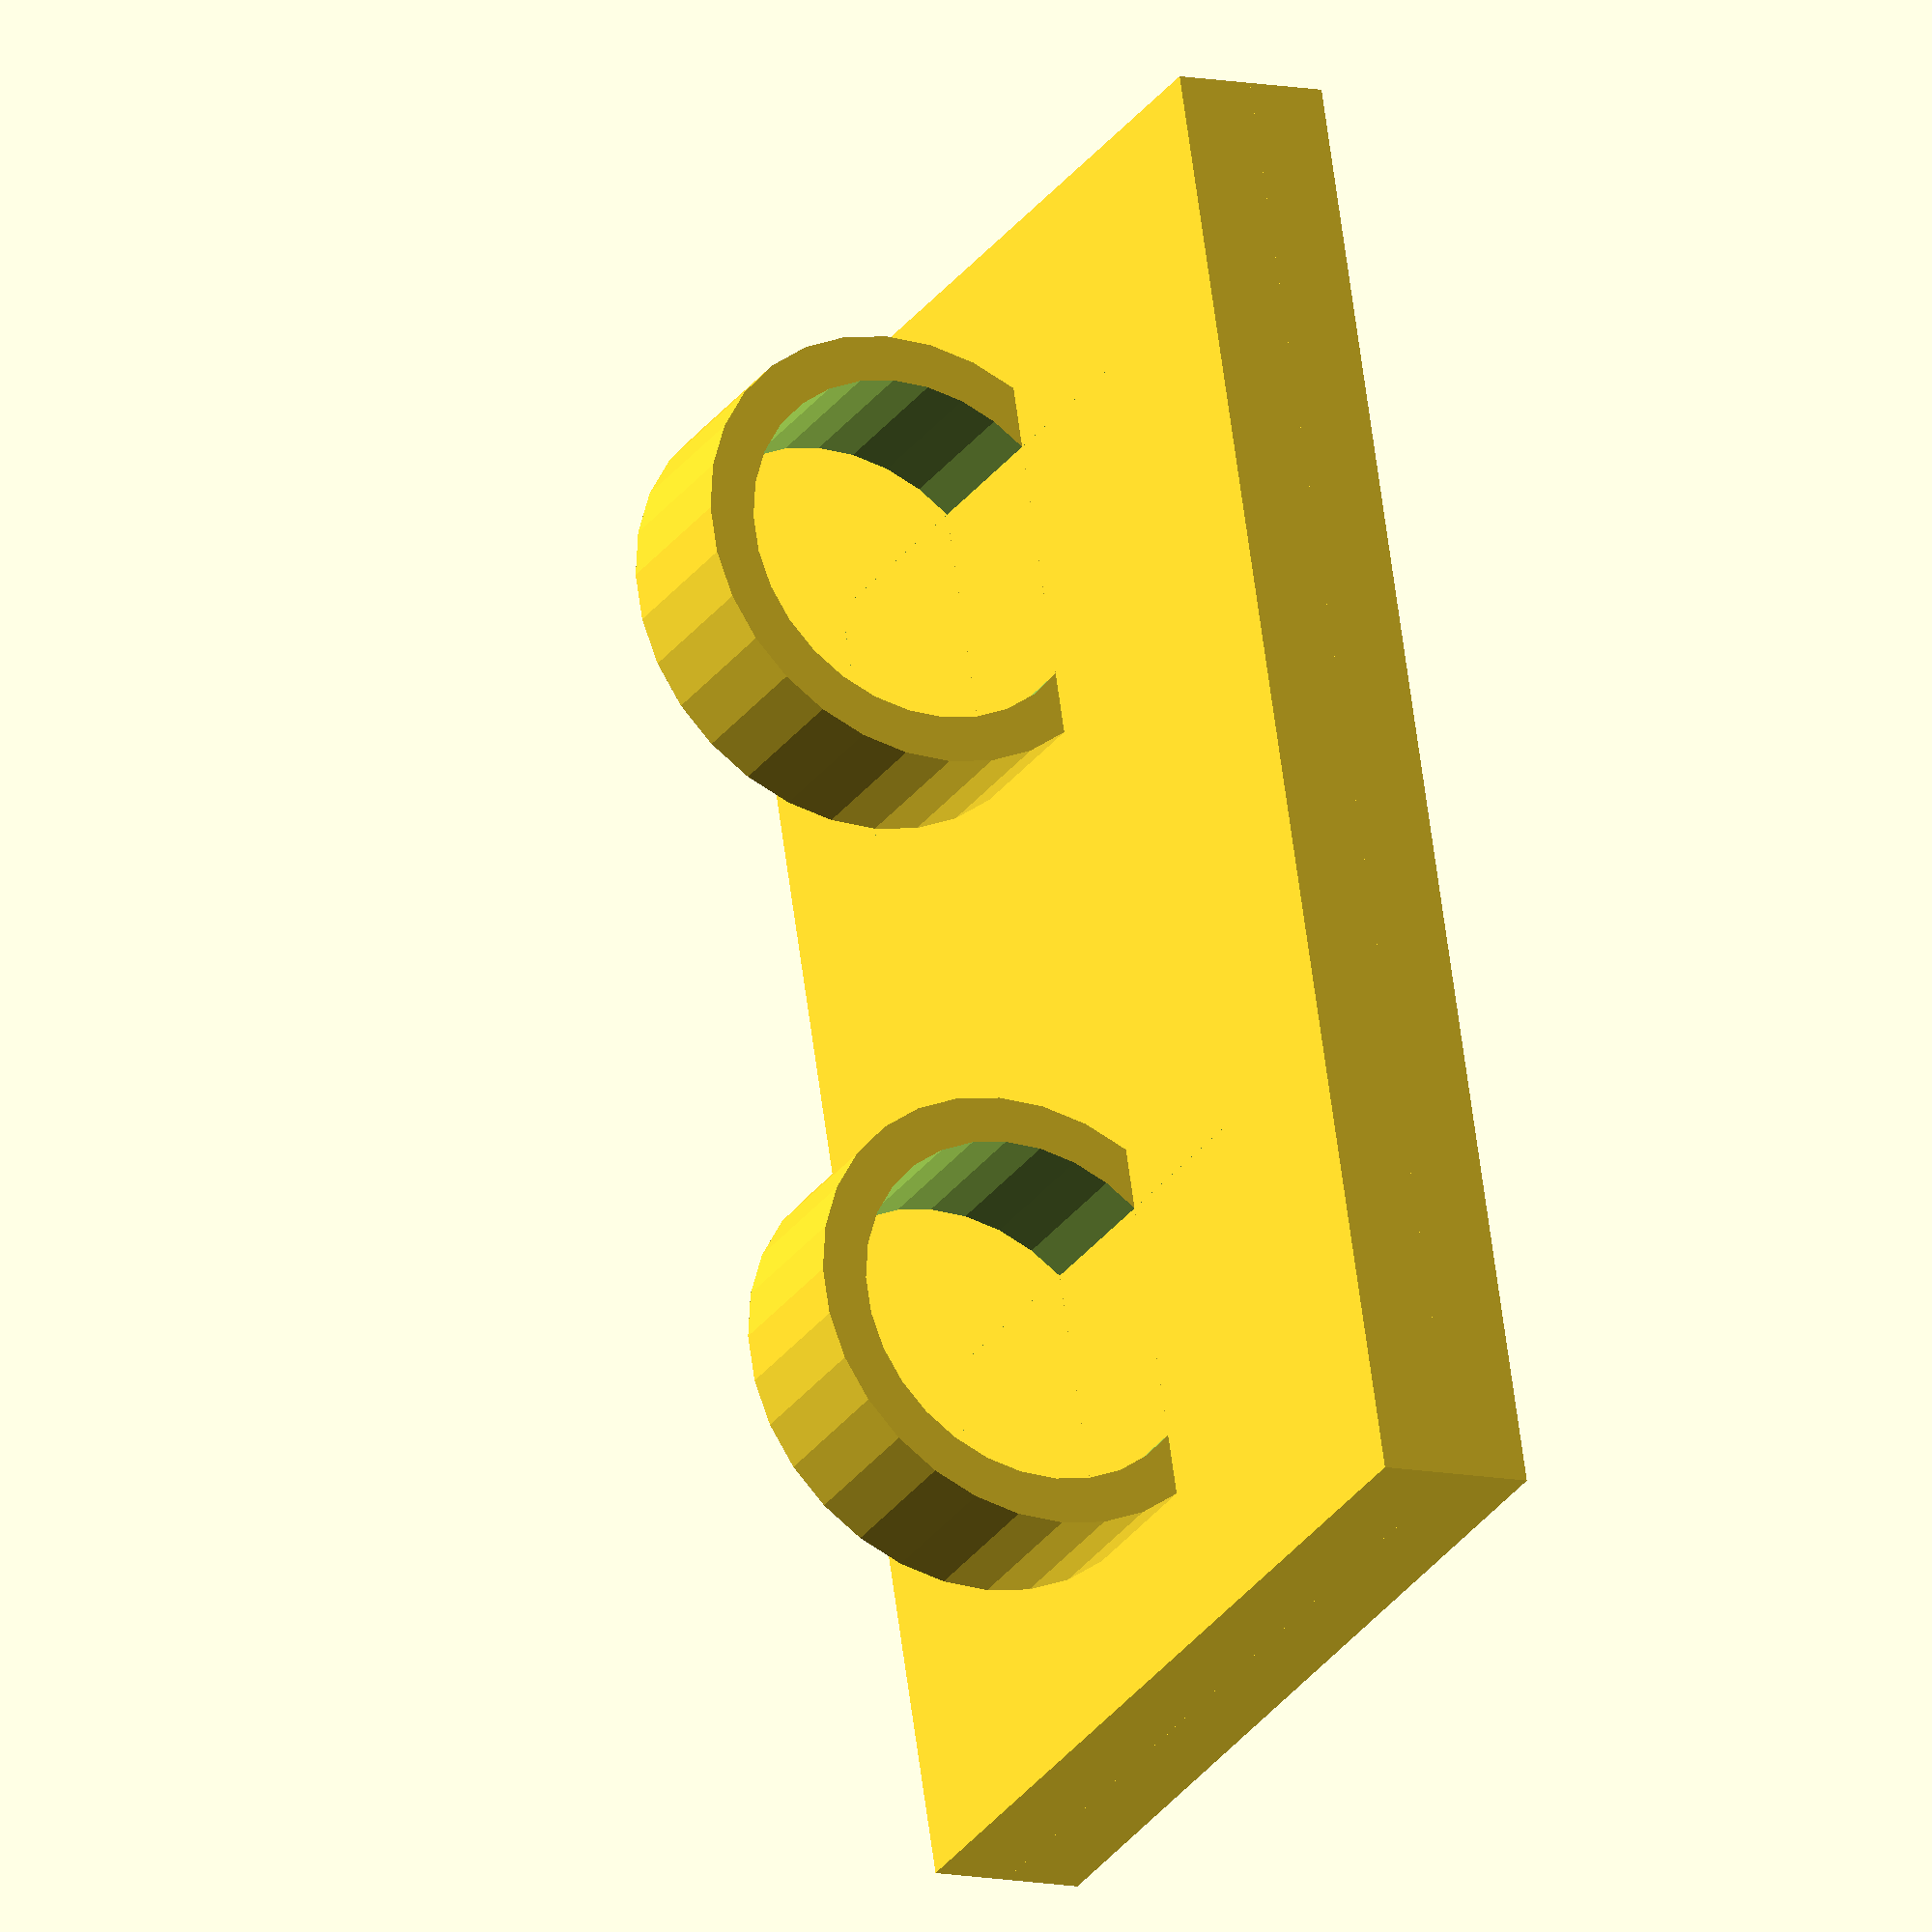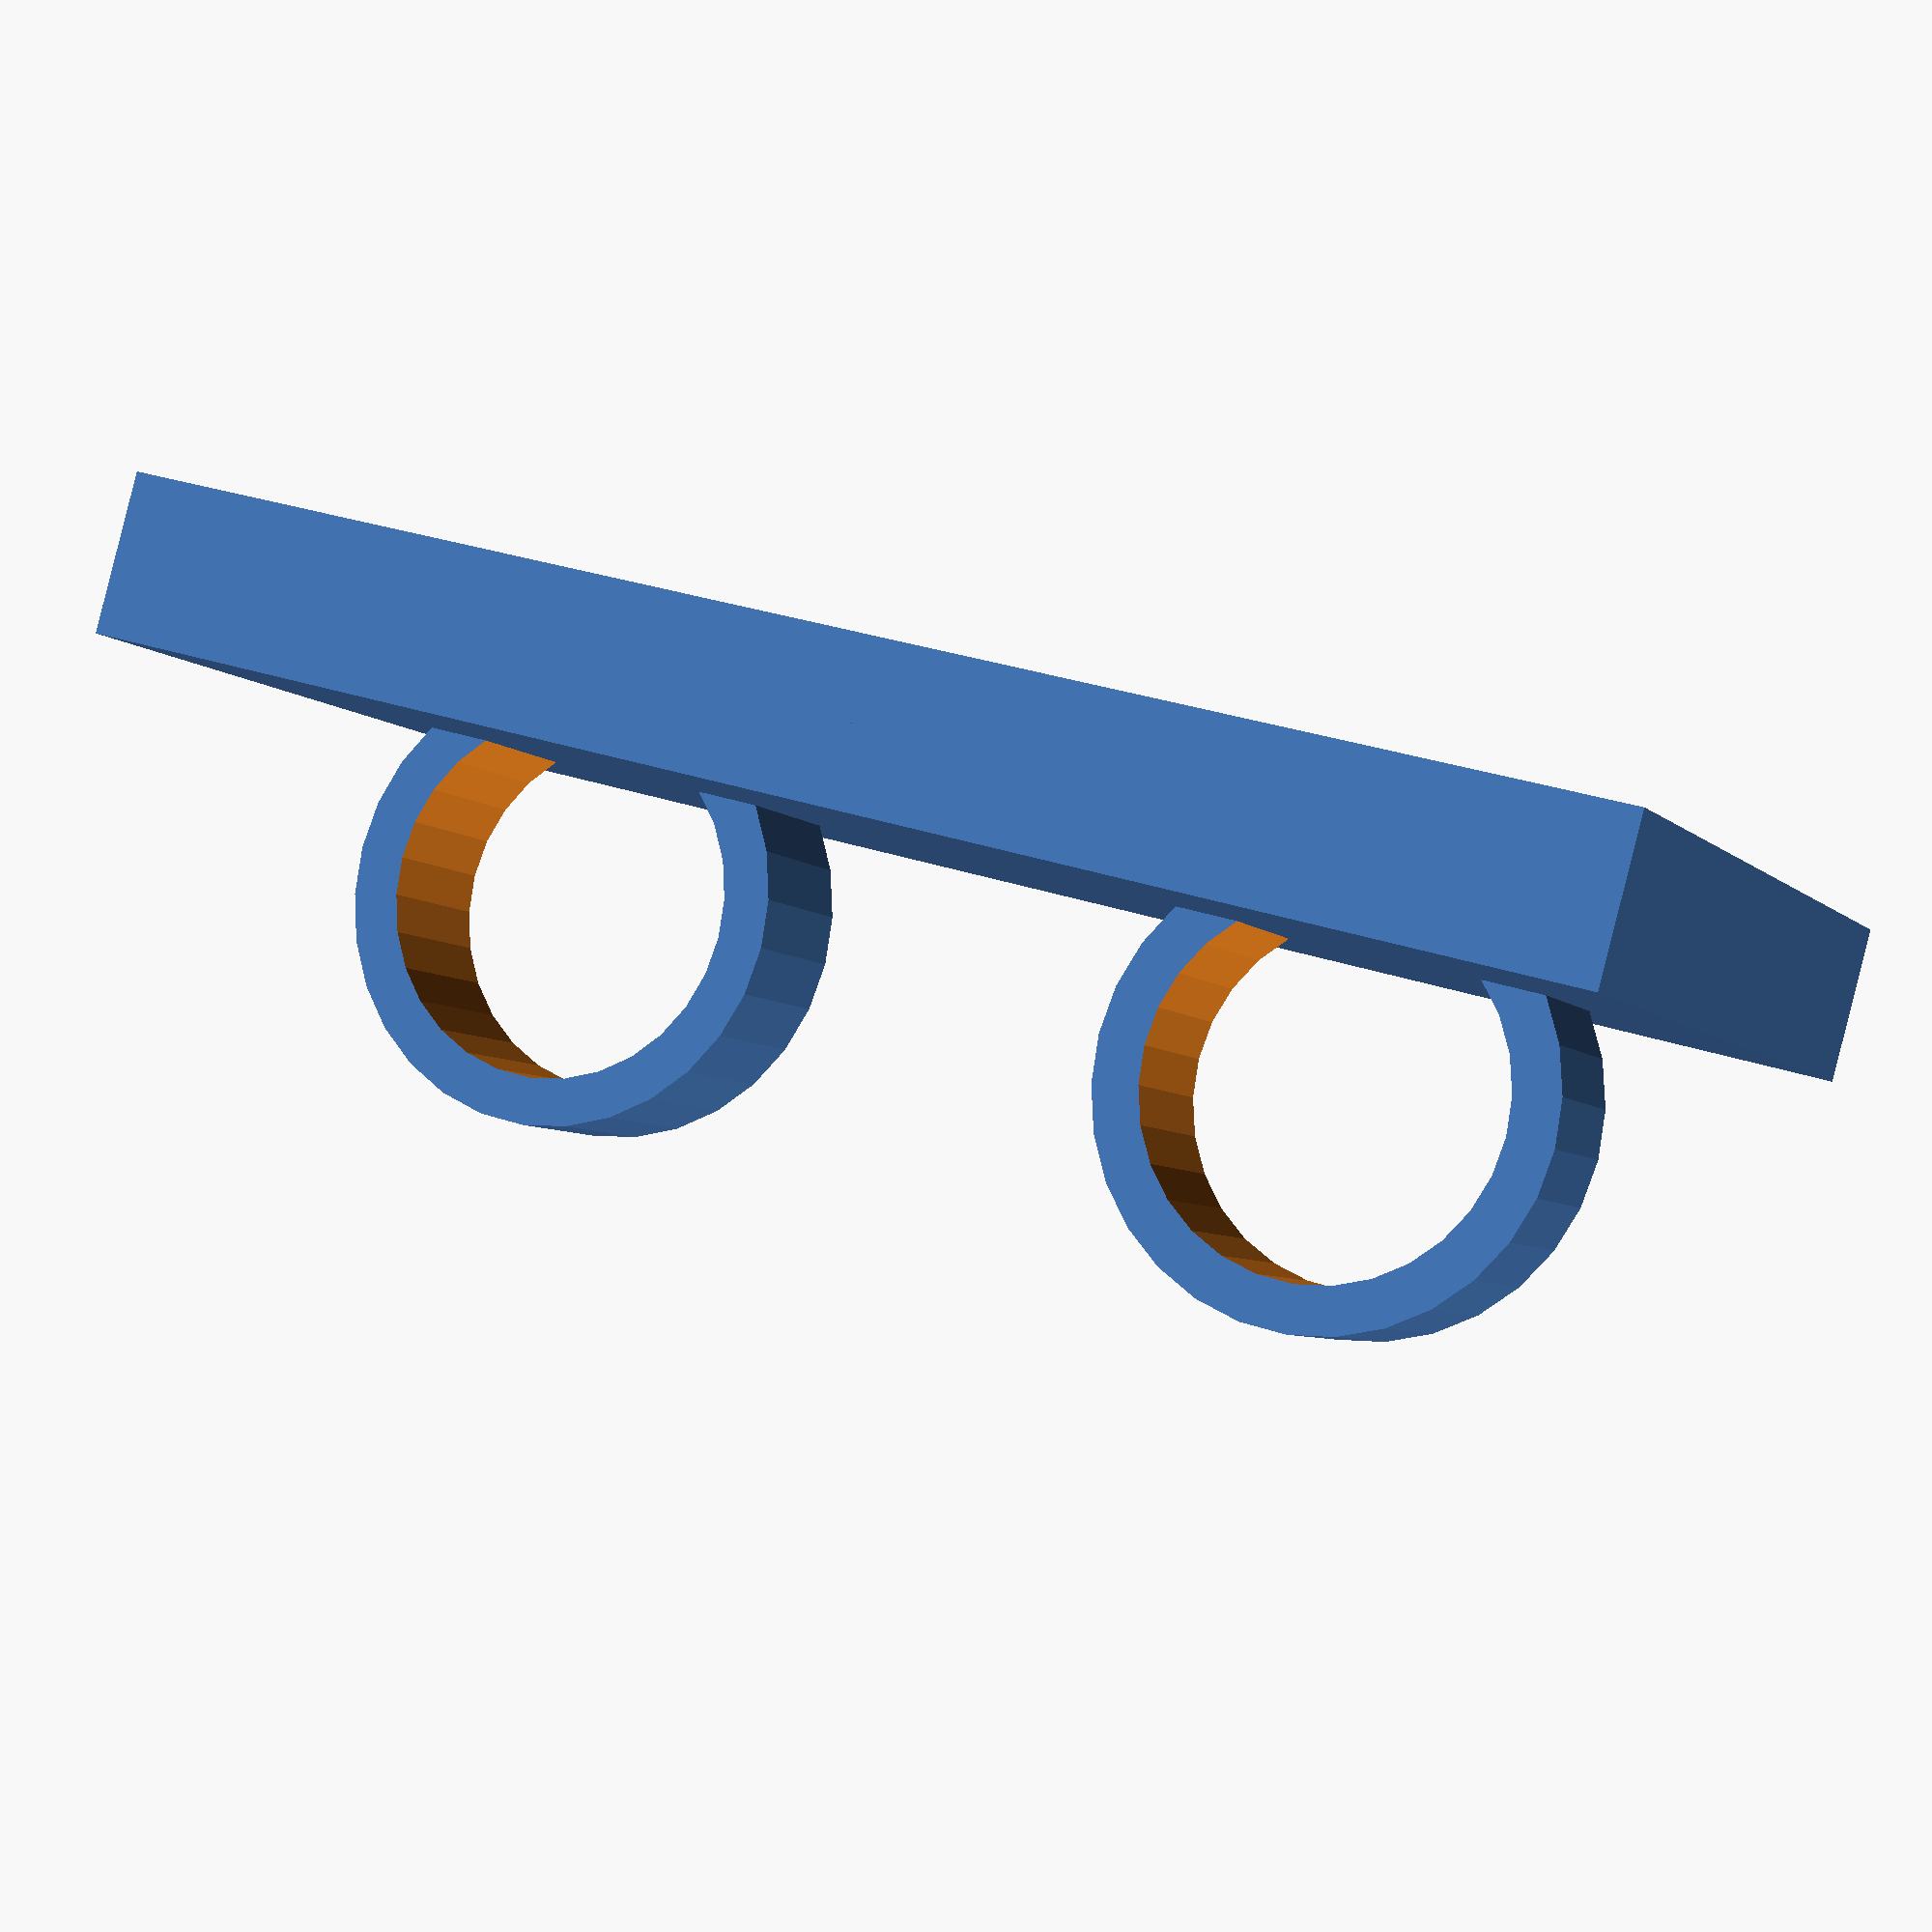
<openscad>
// preview[view:south, tilt:top diagonal]
//==USER DEFINED VARIABLES==////////////////////////////////////////////////////////////////////////////
//Width in mm
total_width=95; //[1:300]
// Height in mm
total_height=60; //[1:300]
//Text on the ring
desired_word = "FAB";
//Depth of item, from surface of letters to bottom of plate in mm
total_depth = 10; //[1:50]
//Diameter of your finger in mm plus some extra for comfort 
finger_size = 23;
//Distance between edges of rings in mm
finger_spacing = 23;
////////////////////////////////////////////////////////////////////////////////////////////////////////

use <MCAD/fonts.scad>

thisFont=8bit_polyfont();
x_shift=thisFont[0][0];
y_shift=thisFont[0][1];

theseIndicies=search(desired_word,thisFont[2],1,1);
word_width = (len(theseIndicies))* x_shift;

module write_word(word_text="Fabulous", word_height=2.0) {
      for( j=[0:(len(theseIndicies)-1)] ) translate([j*x_shift,-y_shift/2]) {
		linear_extrude(height=word_height) polygon(points=thisFont[2][theseIndicies[j]][6][0],paths=thisFont[2][theseIndicies[j]][6][1]);
      }
}


union() {

	//build the plate
	translate(v=[0,-total_height/2,0]) { //Move the cube over so it lines up with the words
		scale(v=[1,total_height/total_width,total_depth/(2*total_width)]) { //Scale the cube to be half as thick as the words, and as wide/high as specified
			cube(total_width);
		}
	}
	
	//write the words
	translate(v=[5,0,0]) { //Move 5 mm over to make room for bezel
		scale(v=[(total_width-10)/word_width,(total_height-10)/8,1]) { //scale them to fit with a 10mm margin to the edges of the plate
			write_word(desiredWord,total_depth);
		}
	}

	difference() {
		//Build the top plate that we'll make into a frame
		translate(v=[0,-total_height/2,(total_depth-.1)/2]) { //Making another cube of the same dimensions and placing it on top the original plate
			scale(v=[1,total_height/total_width,(total_depth+.1)/(2*total_width)]) {
				cube(total_width);
			}
		}

		//Carve the frame
		translate(v=[5,5-(total_height/2),total_depth/2]) { //Subtracting out a cross-section 10mm from the edges
			scale(v=[1,(total_height-5)/total_width,total_depth/total_width]) {
				cube(total_width-10);
			}
		}
	}
	
	difference() {
		translate(v=[((total_width-finger_size-finger_spacing)/2)-3,0,-(finger_size/2)+3]) { //Create ring to left of center
			rotate(a=[90,0,0]) { 
				difference() {
					cylinder(h = 10, r1 = (finger_size/2)+3, r2 = (finger_size/2)+3, center = true );
					cylinder(h = total_depth+finger_size+5, r1 = (finger_size/2), r2 = (finger_size/2), center = true);
				}
			}
		}
	//Carve the frame again
		translate(v=[5,5-(total_height/2),total_depth/2]) { //Subtracting out a cross-section 10mm from the edges
			scale(v=[1,(total_height-5)/total_width,total_depth/total_width]) {
				cube(total_width-10);
			}
		}	
	}
	
	difference() {
		translate(v=[((total_width+finger_size+finger_spacing)/2)+3,0,-(finger_size/2)+3]) { //Create ring to right of center
			rotate(a=[90,0,0]) { 
				difference() {
					cylinder(h = 10, r1 = (finger_size/2)+3, r2 = (finger_size/2)+3, center = true );
					cylinder(h = total_depth+finger_size+5, r1 = (finger_size/2), r2 = (finger_size/2), center = true);
				}
			}
		}
		//Carve the frame one last time
		translate(v=[5,5-(total_height/2),total_depth/2]) { //Subtracting out a cross-section 10mm from the edges
			scale(v=[1,(total_height-5)/total_width,total_depth/total_width]) {
				cube(total_width-10);
			}
		}
	}
}

</openscad>
<views>
elev=189.9 azim=106.1 roll=298.8 proj=o view=solid
elev=90.4 azim=22.4 roll=345.8 proj=p view=solid
</views>
